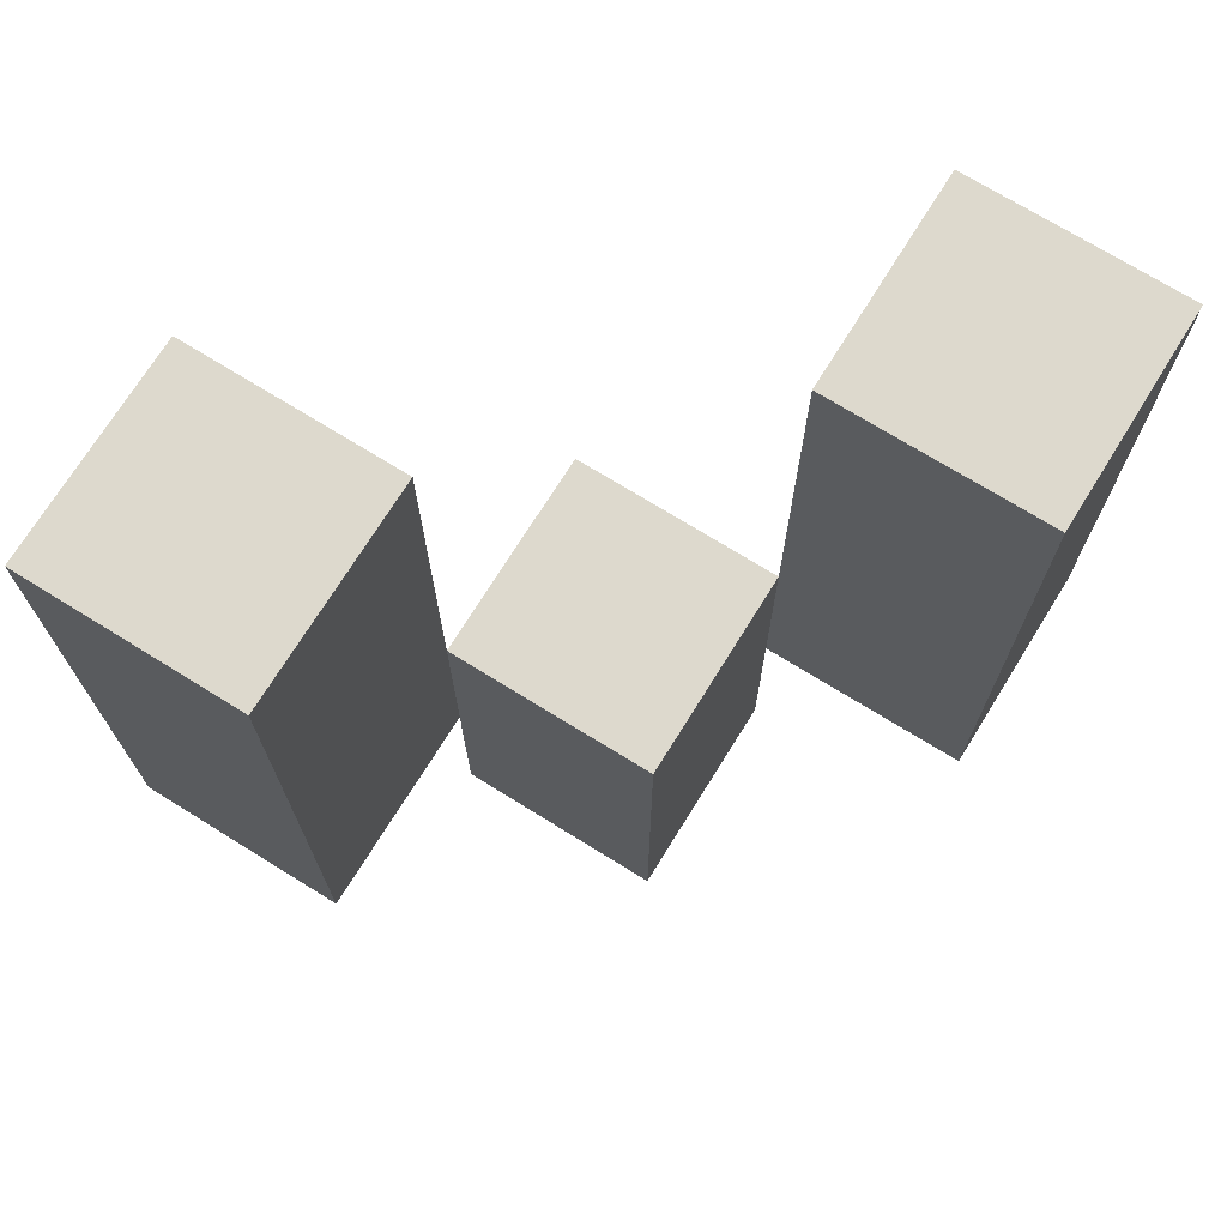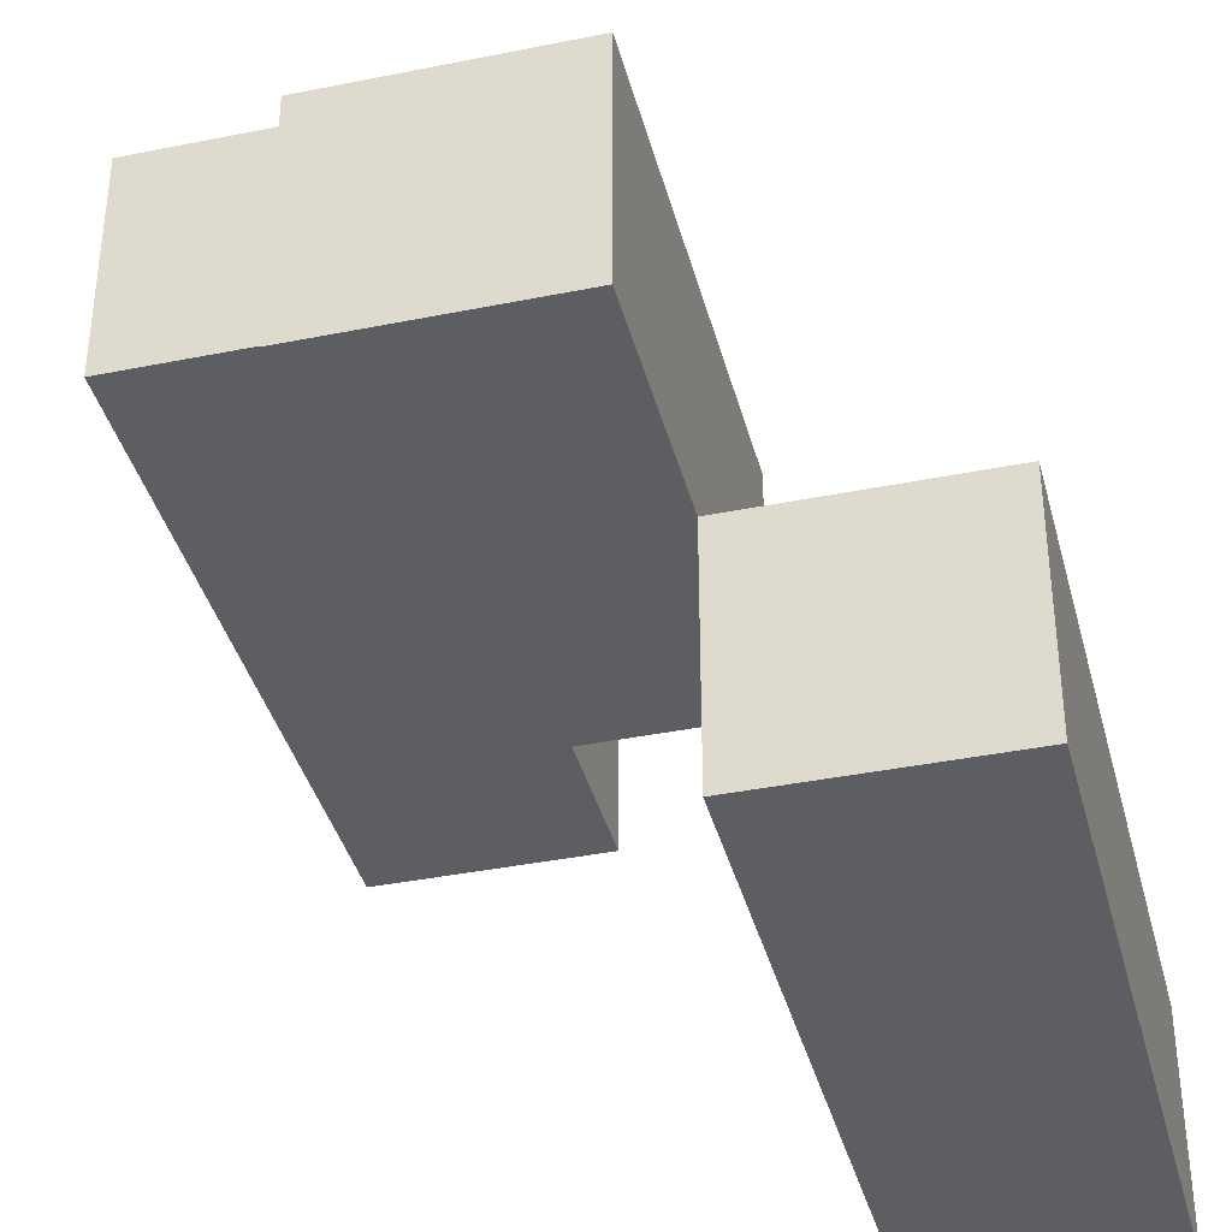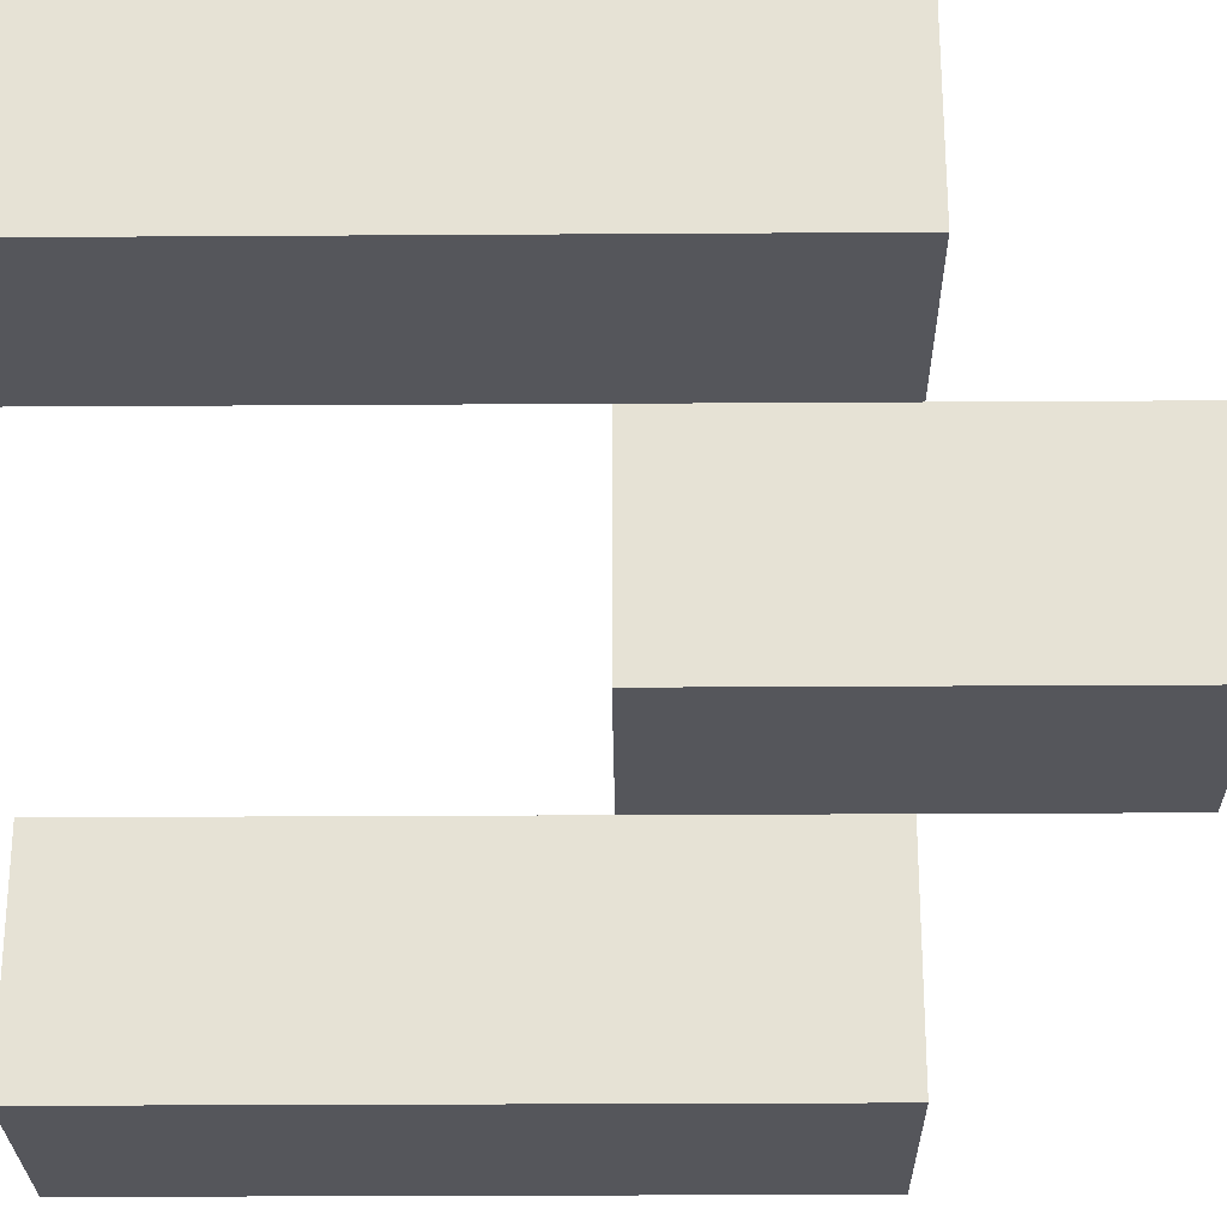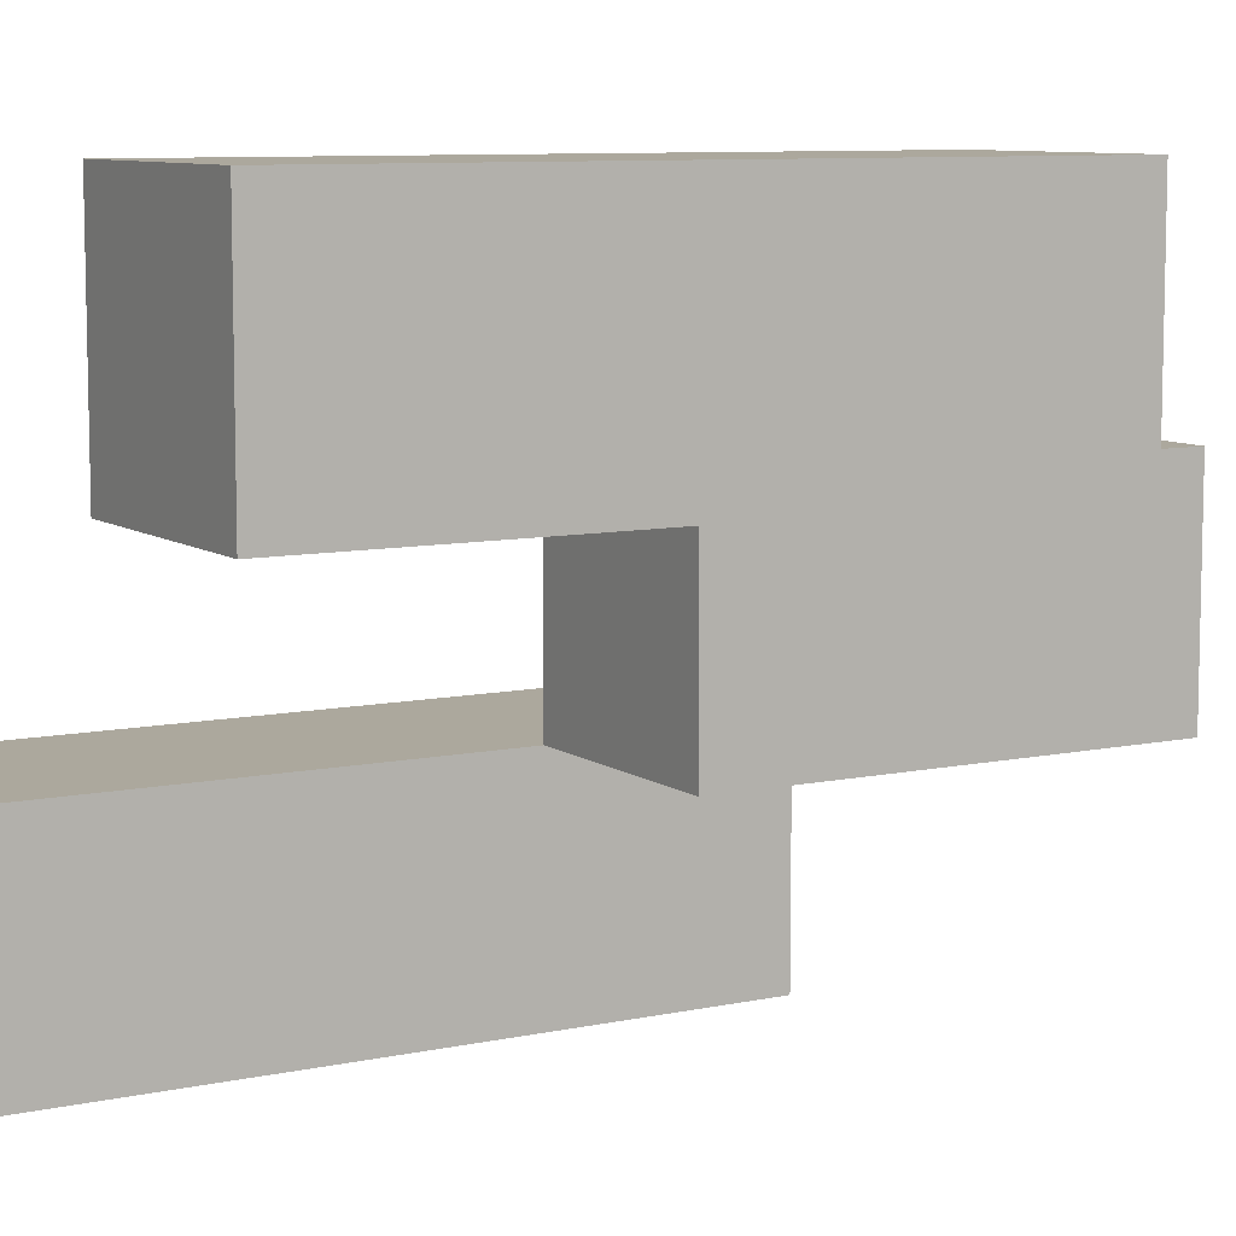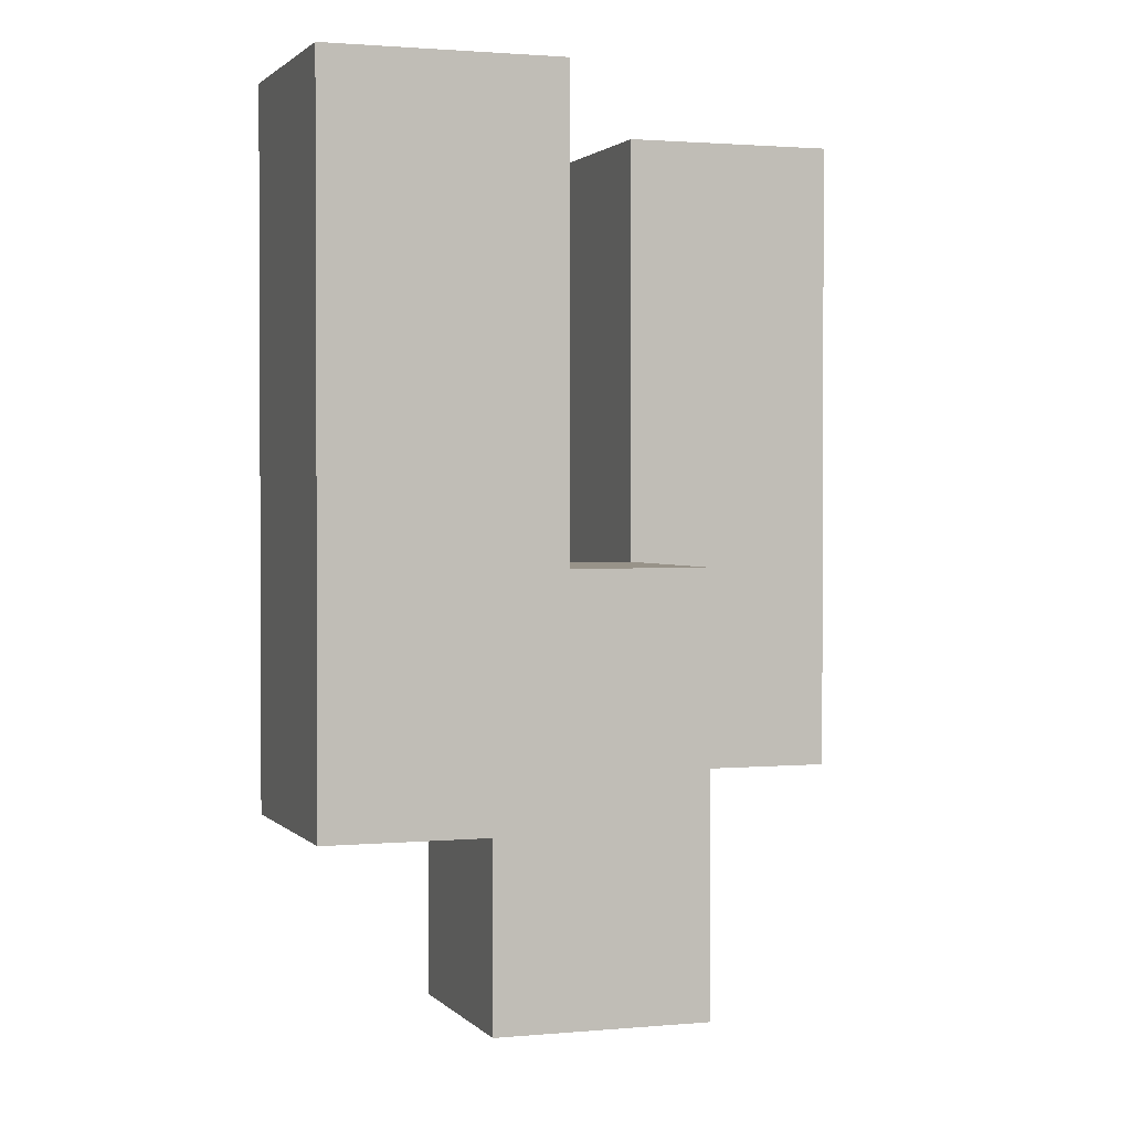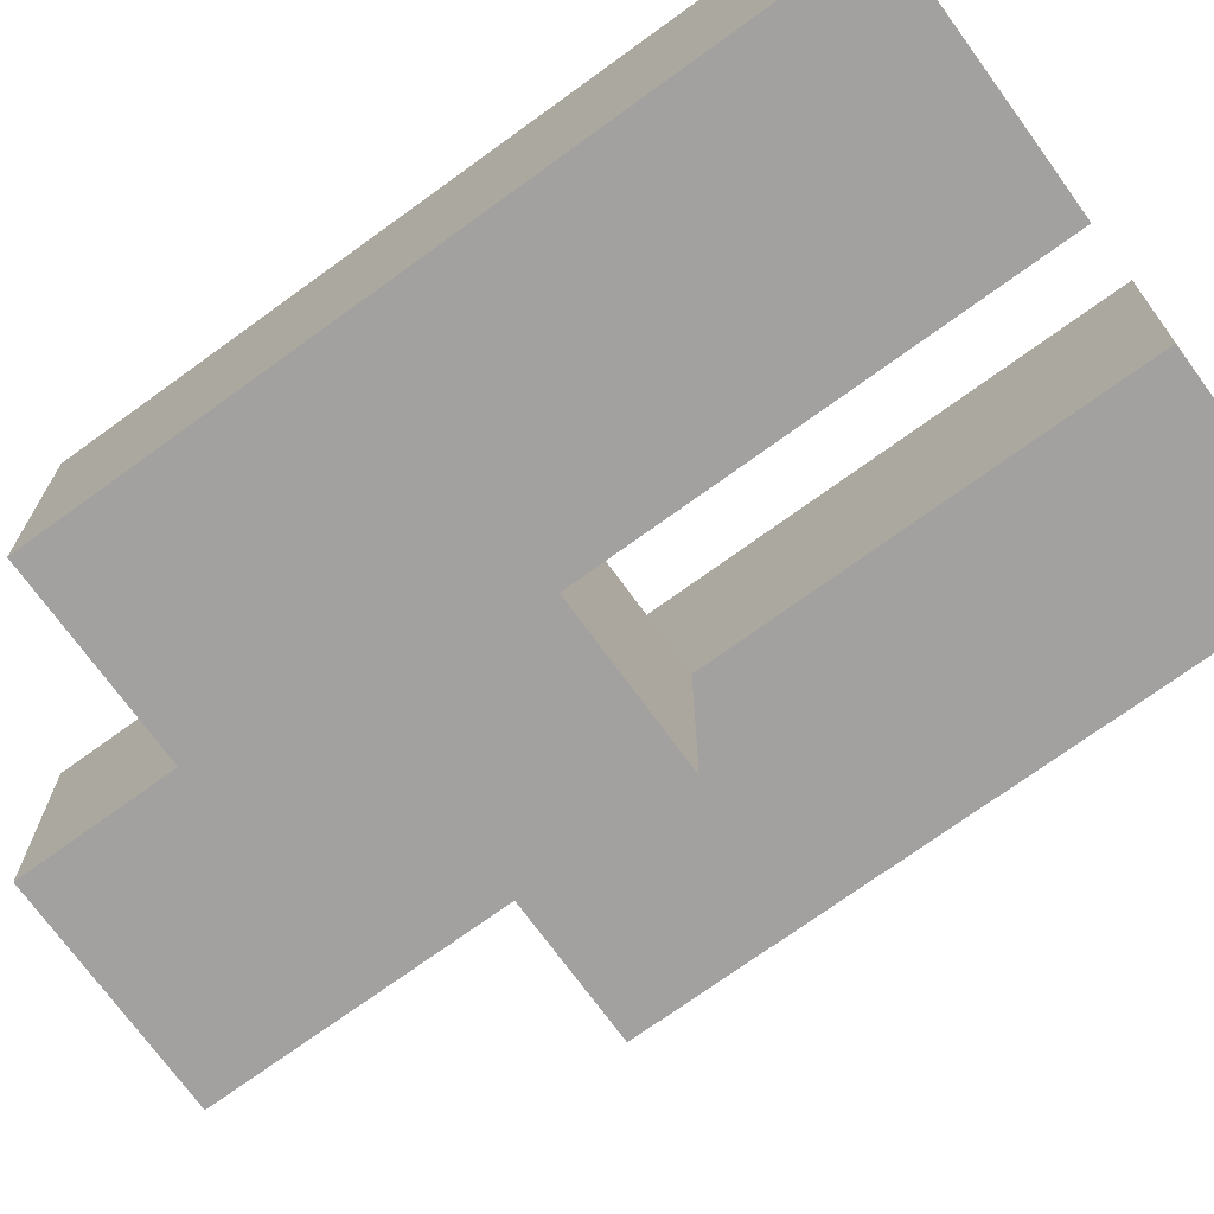
<metadata>
{"format":"obj","ext":"obj","renderer":"f3d","projection":"perspective","resolution":1024,"background":"white","views":[{"elev":71.9,"azim":-148.2,"up":"+Y"},{"elev":-38.5,"azim":14.3,"up":"+Z"},{"elev":-26.3,"azim":-89.4,"up":"+Z"},{"elev":8.6,"azim":-120.2,"up":"+Z"},{"elev":1.6,"azim":161.0,"up":"+Y"},{"elev":-72.3,"azim":126.0,"up":"+Z"}]}
</metadata>
<code>
o
v 23 1 -0.3
v 23 1 -0.2
v 23 1.3 -0.3
v 23 1.3 -0.2
v 22.9 0.9 -0.2
v 22.9 0.9 -0.1
v 22.9 1 -0.2
v 22.9 1.1 -0.2
v 22.9 1.1 -0.1
v 22.8 1 -0.1
v 22.8 1 0
v 22.8 1.1 -0.1
v 22.8 1.3 -0.1
v 22.8 1.3 0
v 22.9 1 -0.3
v 22.9 1 -0.2
v 22.9 1.1 -0.2
v 22.9 1.3 -0.3
v 22.9 1.3 -0.2
v 22.8 0.9 -0.2
v 22.8 0.9 -0.1
v 22.8 1 -0.1
v 22.8 1.1 -0.2
v 22.8 1.1 -0.1
v 22.7 1 -0.1
v 22.7 1 0
v 22.7 1.3 -0.1
v 22.7 1.3 0
v 23 1 -0.3
v 23 1.3 -0.3
v 22.9 1 -0.3
v 22.9 1.3 -0.3
v 22.9 0.9 -0.2
v 22.9 1 -0.2
v 22.9 1.1 -0.2
v 22.8 0.9 -0.2
v 22.8 1.1 -0.2
v 22.8 1 -0.1
v 22.8 1.1 -0.1
v 22.8 1.3 -0.1
v 22.7 1 -0.1
v 22.7 1.3 -0.1
v 23 1 -0.2
v 23 1.3 -0.2
v 22.9 1 -0.2
v 22.9 1.1 -0.2
v 22.9 1.3 -0.2
v 22.9 0.9 -0.1
v 22.9 1.1 -0.1
v 22.8 0.9 -0.1
v 22.8 1 -0.1
v 22.8 1.1 -0.1
v 22.8 1 0
v 22.8 1.3 0
v 22.7 1 0
v 22.7 1.3 0
v 22.9 0.9 -0.2
v 22.8 0.9 -0.2
v 22.9 0.9 -0.1
v 22.8 0.9 -0.1
v 23 1 -0.3
v 22.9 1 -0.3
v 23 1 -0.2
v 22.9 1 -0.2
v 22.8 1 -0.1
v 22.7 1 -0.1
v 22.8 1 0
v 22.7 1 0
v 22.9 1.1 -0.2
v 22.8 1.1 -0.2
v 22.9 1.1 -0.1
v 22.8 1.1 -0.1
v 23 1.3 -0.3
v 22.9 1.3 -0.3
v 23 1.3 -0.2
v 22.9 1.3 -0.2
v 22.8 1.3 -0.1
v 22.7 1.3 -0.1
v 22.8 1.3 0
v 22.7 1.3 0
f 3 2 1
f 4 2 3
f 7 6 5
f 8 6 7
f 9 6 8
f 12 11 10
f 13 11 12
f 14 11 13
f 15 16 17
f 15 17 18
f 18 17 19
f 20 21 22
f 20 22 23
f 23 22 24
f 25 26 27
f 27 26 28
f 31 30 29
f 32 30 31
f 36 34 33
f 36 35 34
f 37 35 36
f 41 39 38
f 41 40 39
f 42 40 41
f 43 44 45
f 45 44 46
f 46 44 47
f 48 49 50
f 50 49 51
f 51 49 52
f 53 54 55
f 55 54 56
f 59 58 57
f 60 58 59
f 63 62 61
f 64 62 63
f 67 66 65
f 68 66 67
f 69 70 71
f 71 70 72
f 73 74 75
f 75 74 76
f 77 78 79
f 79 78 80

</code>
